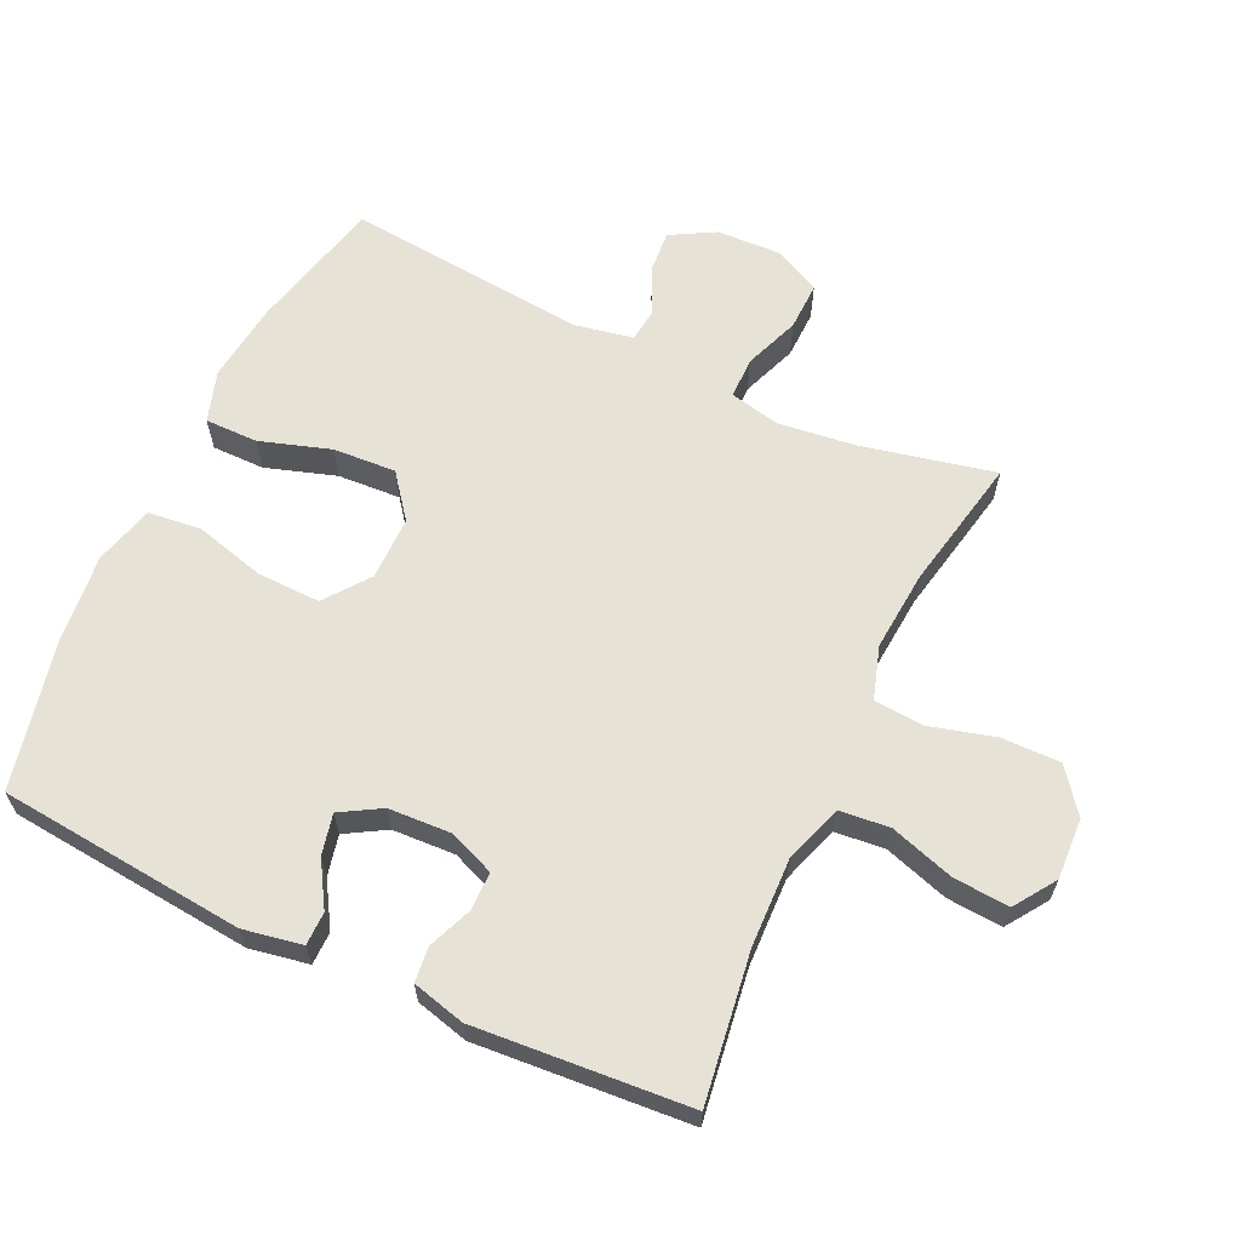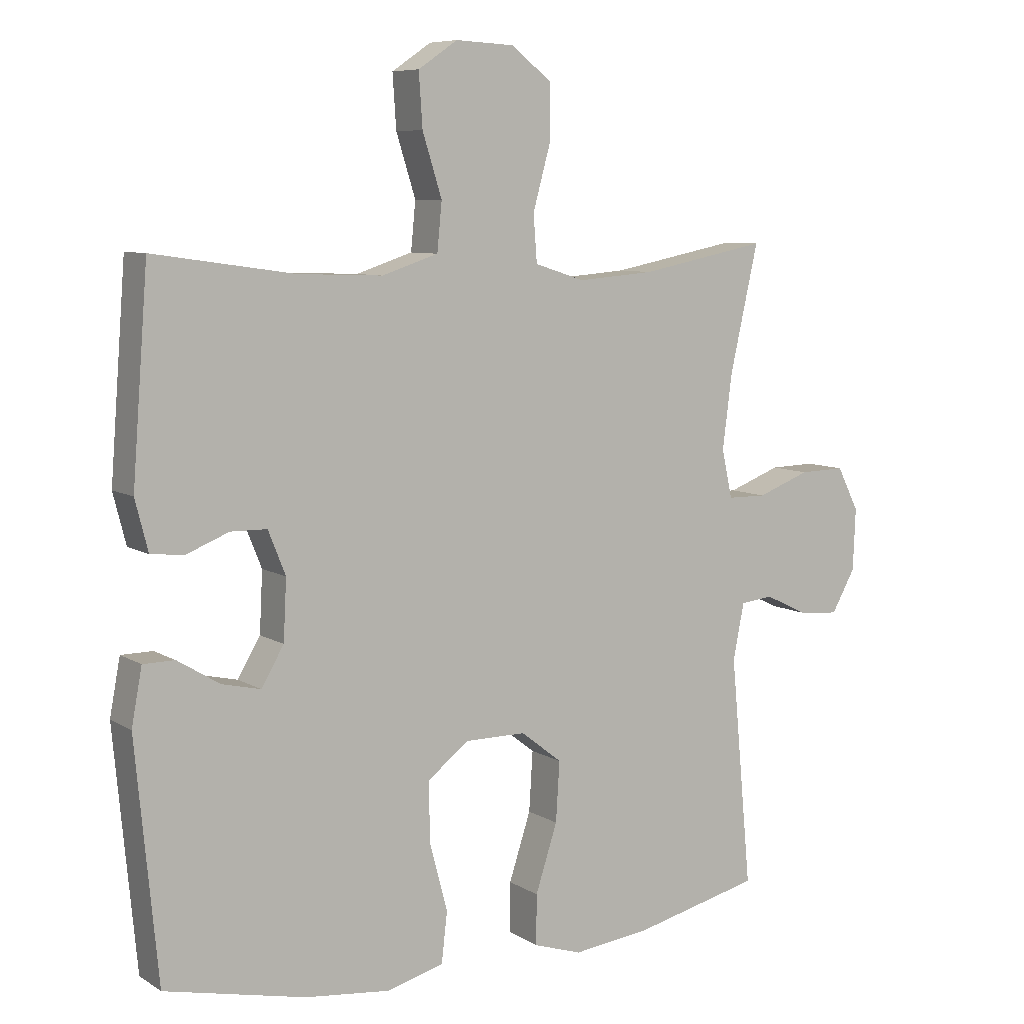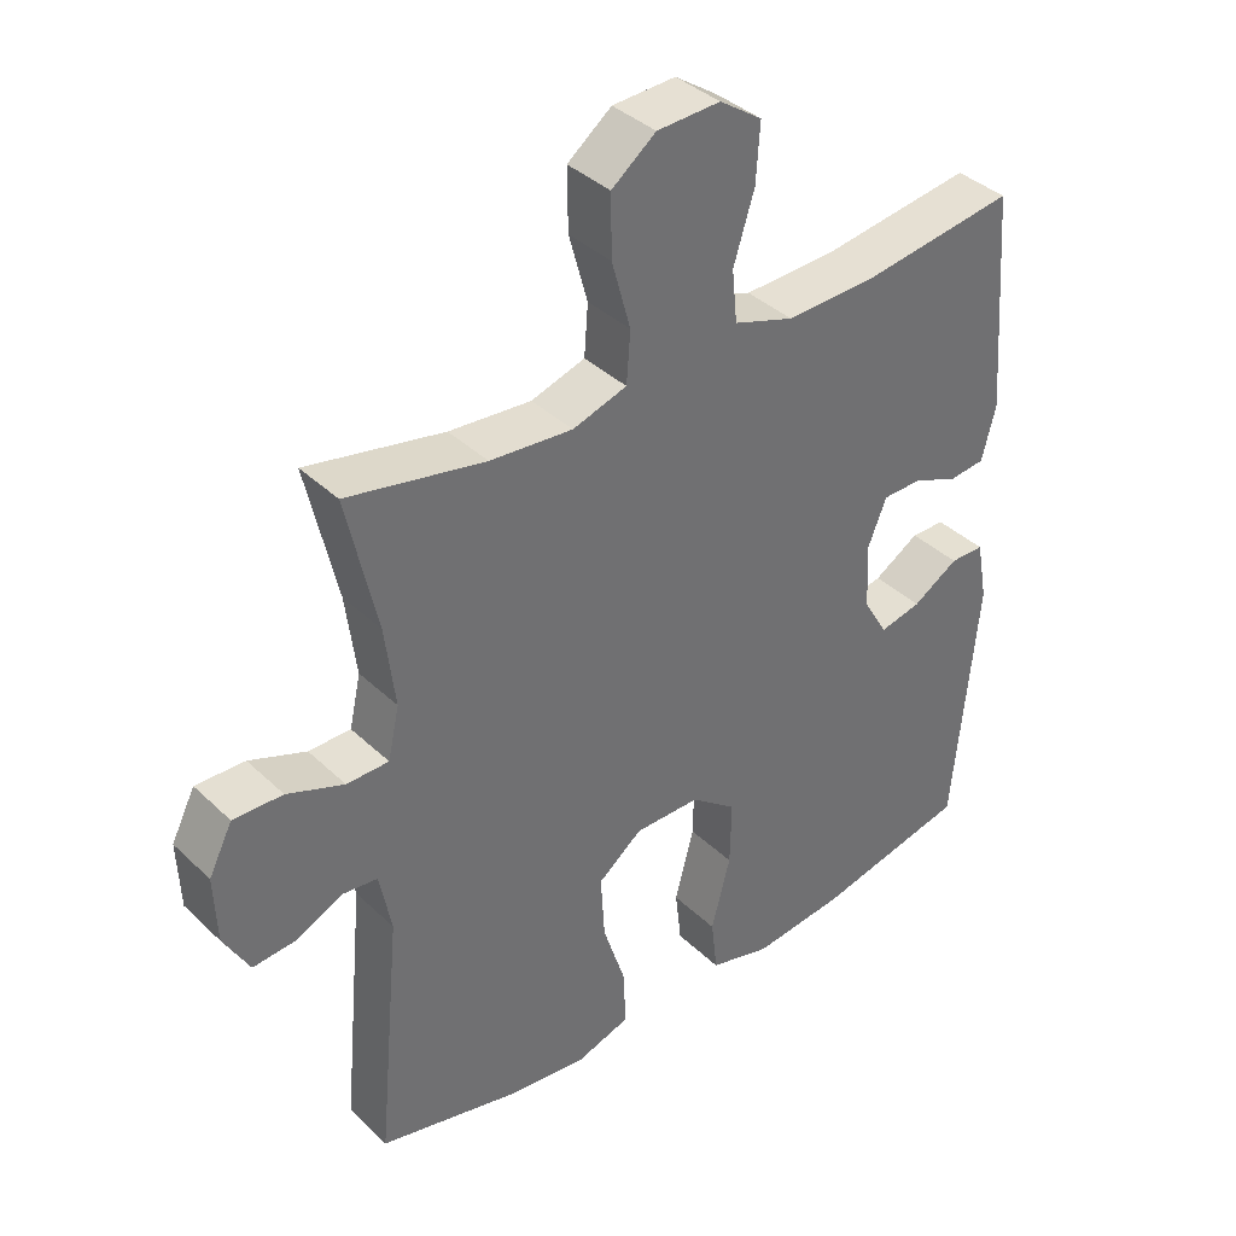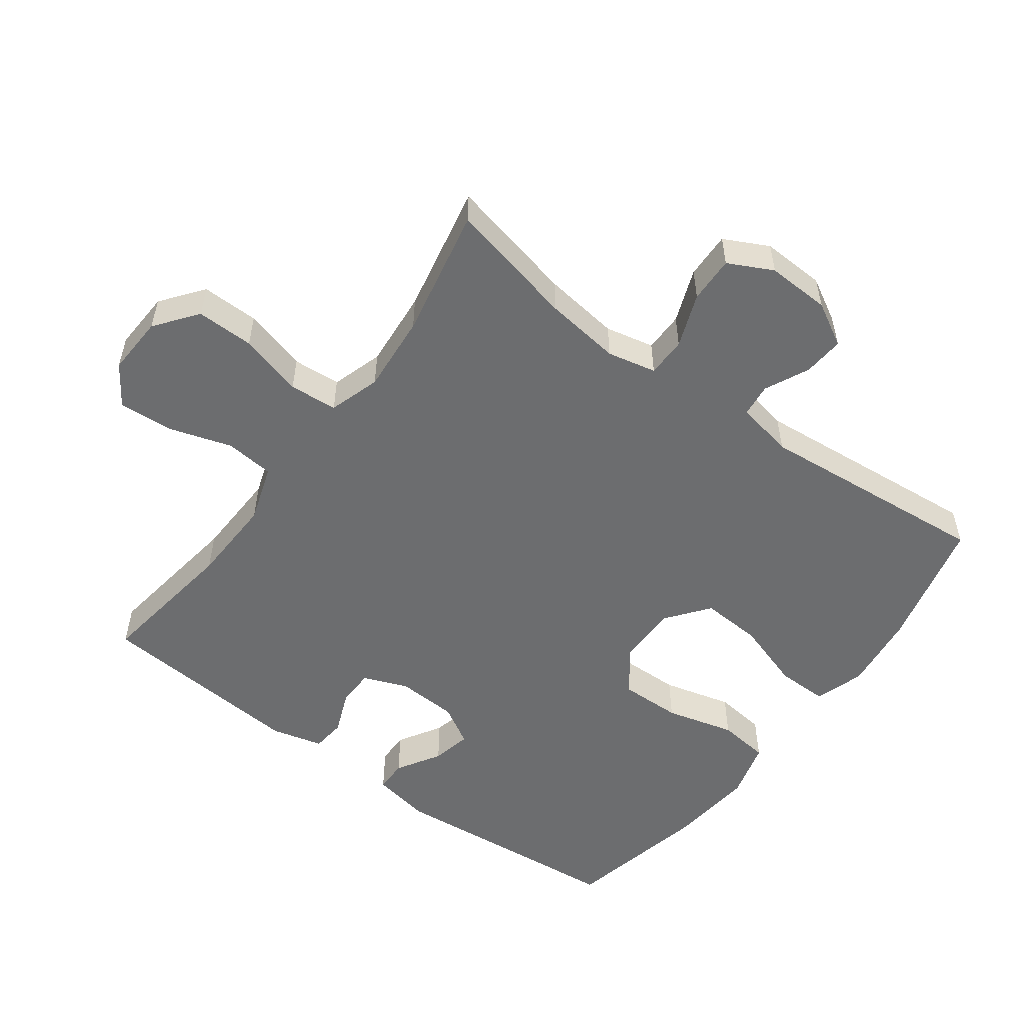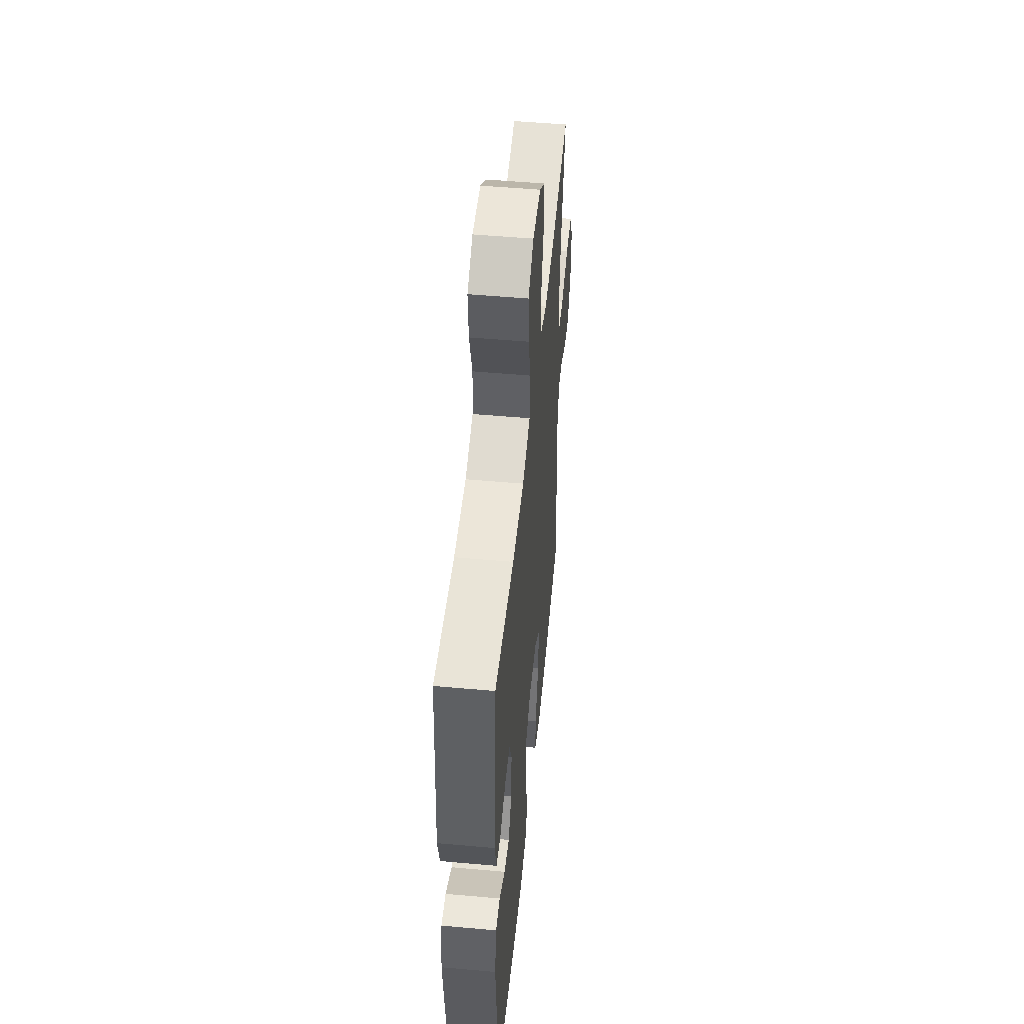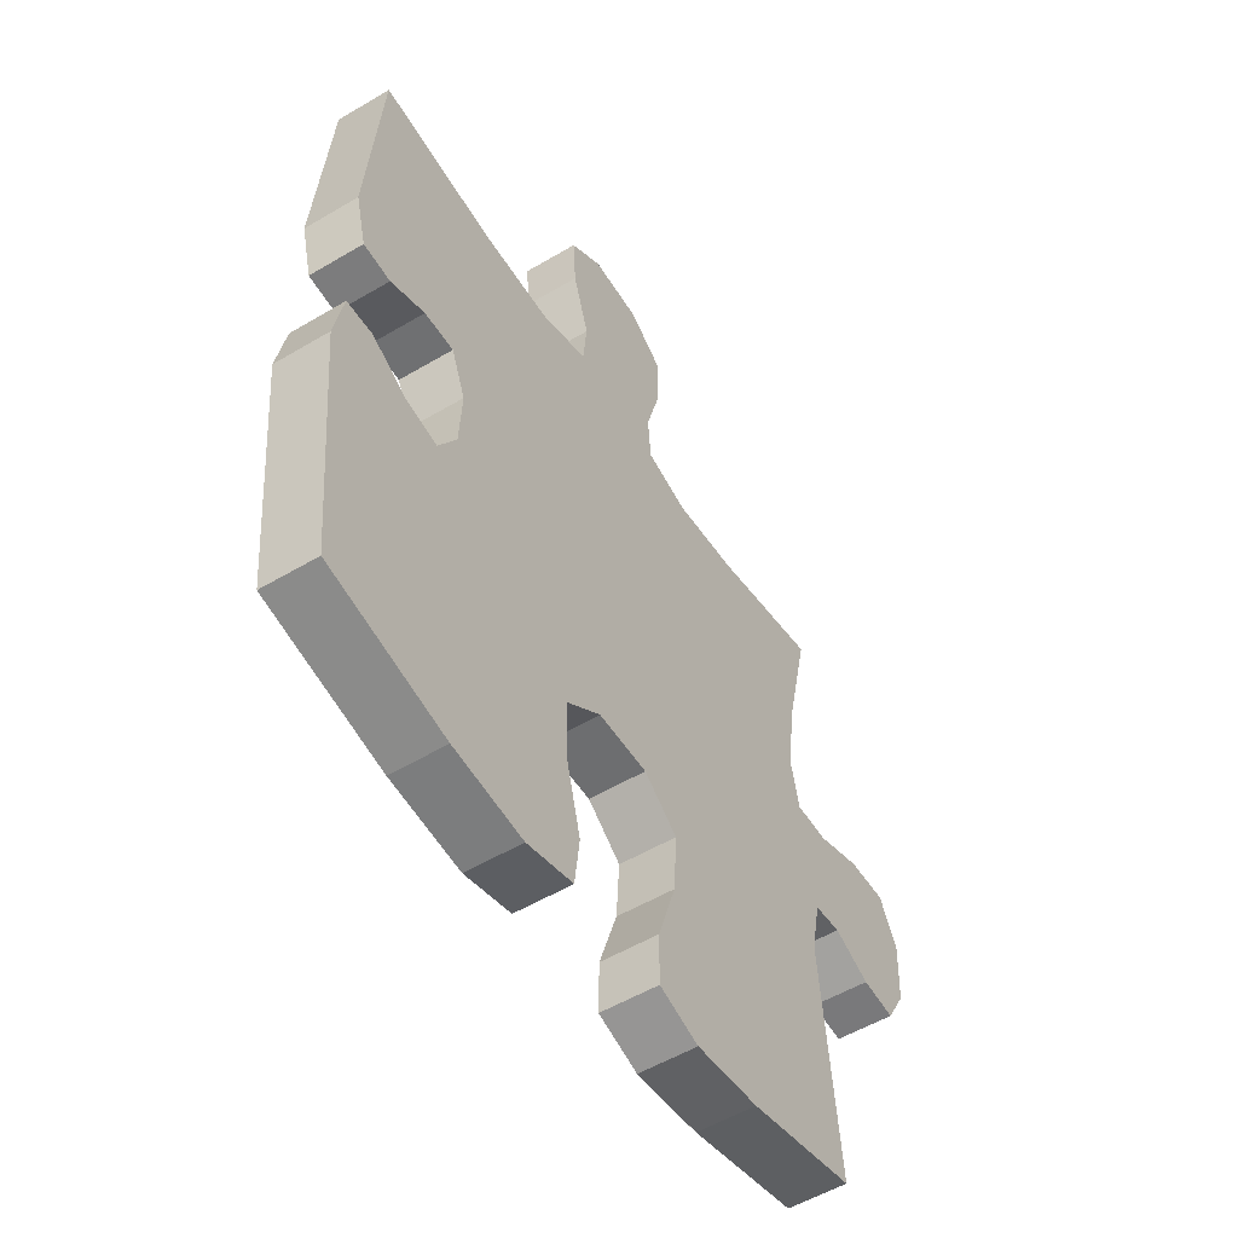
<metadata>
{"format":"obj","ext":"obj","renderer":"f3d","projection":"perspective","resolution":1024,"background":"white","views":[{"elev":63.5,"azim":-64.8,"up":"+Y"},{"elev":7.7,"azim":-31.8,"up":"+Z"},{"elev":37.8,"azim":140.1,"up":"+Z"},{"elev":-53.9,"azim":53.6,"up":"+Y"},{"elev":51.1,"azim":-84.4,"up":"+Z"},{"elev":-54.2,"azim":-57.8,"up":"+Z"}]}
</metadata>
<code>
o path5578
v -0.5457 0.0375 0.1568
v -0.5256 0.0375 0.07824
v -0.4736 0.0375 0.07282
v -0.4074 0.0375 0.09942
v -0.3508 0.0375 0.09863
v -0.3236 0.0375 0.031
v -0.3284 0.0375 -0.06295
v -0.3636 0.0375 -0.1228
v -0.4239 0.0375 -0.1093
v -0.4901 0.0375 -0.06891
v -0.5395 0.0375 -0.06937
v -0.5558 0.0375 -0.1572
v -0.5211 0.0375 -0.5254
v -0.3003 0.0375 -0.5742
v -0.1673 0.0375 -0.5885
v -0.07858 0.0375 -0.5643
v -0.06951 0.0375 -0.4857
v -0.09719 0.0375 -0.3802
v -0.09917 0.0375 -0.2863
v -0.0333 0.0375 -0.2362
v 0.06135 0.0375 -0.2361
v 0.1254 0.0375 -0.2861
v 0.1196 0.0375 -0.3797
v 0.08555 0.0375 -0.4849
v 0.08497 0.0375 -0.5634
v 0.1607 0.0375 -0.5877
v 0.28 0.0375 -0.5737
v 0.4808 0.0375 -0.5254
v 0.4478 0.0375 -0.1667
v 0.465 0.0375 -0.07852
v 0.5156 0.0375 -0.07289
v 0.5833 0.0375 -0.1051
v 0.6456 0.0375 -0.1103
v 0.6827 0.0375 -0.04441
v 0.6867 0.0375 0.05276
v 0.6526 0.0375 0.1206
v 0.5814 0.0375 0.1186
v 0.4992 0.0375 0.08755
v 0.4383 0.0375 0.08818
v 0.4219 0.0375 0.1629
v 0.4368 0.0375 0.2797
v 0.4808 0.0375 0.4763
v 0.2819 0.0375 0.4367
v 0.1627 0.0375 0.4269
v 0.08427 0.0375 0.4518
v 0.07874 0.0375 0.5254
v 0.1057 0.0375 0.6232
v 0.1068 0.0375 0.7111
v 0.04288 0.0375 0.7606
v -0.0483 0.0375 0.765
v -0.1097 0.0375 0.7233
v -0.1041 0.0375 0.6402
v -0.0738 0.0375 0.544
v -0.08112 0.0375 0.4691
v -0.1687 0.0375 0.4401
v -0.3009 0.0375 0.4448
v -0.5211 0.0375 0.4763
v -0.5457 -0.0375 0.1568
v -0.5256 -0.0375 0.07824
v -0.4736 -0.0375 0.07282
v -0.4074 -0.0375 0.09942
v -0.3508 -0.0375 0.09863
v -0.3236 -0.0375 0.031
v -0.3284 -0.0375 -0.06295
v -0.3636 -0.0375 -0.1228
v -0.4239 -0.0375 -0.1093
v -0.4901 -0.0375 -0.06891
v -0.5395 -0.0375 -0.06937
v -0.5558 -0.0375 -0.1572
v -0.5211 -0.0375 -0.5254
v -0.3003 -0.0375 -0.5742
v -0.1673 -0.0375 -0.5885
v -0.07858 -0.0375 -0.5643
v -0.06951 -0.0375 -0.4857
v -0.09719 -0.0375 -0.3802
v -0.09917 -0.0375 -0.2863
v -0.0333 -0.0375 -0.2362
v 0.06135 -0.0375 -0.2361
v 0.1254 -0.0375 -0.2861
v 0.1196 -0.0375 -0.3797
v 0.08555 -0.0375 -0.4849
v 0.08497 -0.0375 -0.5634
v 0.1607 -0.0375 -0.5877
v 0.28 -0.0375 -0.5737
v 0.4808 -0.0375 -0.5254
v 0.4478 -0.0375 -0.1667
v 0.465 -0.0375 -0.07852
v 0.5156 -0.0375 -0.07289
v 0.5833 -0.0375 -0.1051
v 0.6456 -0.0375 -0.1103
v 0.6827 -0.0375 -0.04441
v 0.6867 -0.0375 0.05276
v 0.6526 -0.0375 0.1206
v 0.5814 -0.0375 0.1186
v 0.4992 -0.0375 0.08755
v 0.4383 -0.0375 0.08818
v 0.4219 -0.0375 0.1629
v 0.4368 -0.0375 0.2797
v 0.4808 -0.0375 0.4763
v 0.2819 -0.0375 0.4367
v 0.1627 -0.0375 0.4269
v 0.08427 -0.0375 0.4518
v 0.07874 -0.0375 0.5254
v 0.1057 -0.0375 0.6232
v 0.1068 -0.0375 0.7111
v 0.04288 -0.0375 0.7606
v -0.0483 -0.0375 0.765
v -0.1097 -0.0375 0.7233
v -0.1041 -0.0375 0.6402
v -0.0738 -0.0375 0.544
v -0.08112 -0.0375 0.4691
v -0.1687 -0.0375 0.4401
v -0.3009 -0.0375 0.4448
v -0.5211 -0.0375 0.4763
v 0.04288 0.0375 0.7606
v -0.0483 0.0375 0.765
v -0.1097 0.0375 0.7233
v 0.1068 0.0375 0.7111
v -0.1041 0.0375 0.6402
v 0.1057 0.0375 0.6232
v -0.0738 0.0375 0.544
v 0.07874 0.0375 0.5254
v -0.08112 0.0375 0.4691
v -0.08112 0.0375 0.4691
v 0.08427 0.0375 0.4518
v 0.08427 0.0375 0.4518
v -0.1687 0.0375 0.4401
v -0.3009 0.0375 0.4448
v -0.5211 0.0375 0.4763
v -0.5211 0.0375 0.4763
v 0.4808 0.0375 0.4763
v 0.4808 0.0375 0.4763
v 0.2819 0.0375 0.4367
v 0.1627 0.0375 0.4269
v 0.4368 0.0375 0.2797
v 0.4219 0.0375 0.1629
v -0.5457 0.0375 0.1568
v 0.4383 0.0375 0.08818
v 0.4383 0.0375 0.08818
v -0.5256 0.0375 0.07824
v -0.5256 0.0375 0.07824
v 0.6867 0.0375 0.05276
v 0.6526 0.0375 0.1206
v 0.6526 0.0375 0.1206
v 0.5814 0.0375 0.1186
v 0.4992 0.0375 0.08755
v -0.4074 0.0375 0.09942
v -0.3508 0.0375 0.09863
v -0.3508 0.0375 0.09863
v -0.4736 0.0375 0.07282
v -0.3236 0.0375 0.031
v 0.6827 0.0375 -0.04441
v -0.3284 0.0375 -0.06295
v 0.6456 0.0375 -0.1103
v 0.6456 0.0375 -0.1103
v -0.3636 0.0375 -0.1228
v -0.3636 0.0375 -0.1228
v -0.4239 0.0375 -0.1093
v -0.4901 0.0375 -0.06891
v -0.5395 0.0375 -0.06937
v -0.5395 0.0375 -0.06937
v -0.5558 0.0375 -0.1572
v 0.5833 0.0375 -0.1051
v 0.5156 0.0375 -0.07289
v 0.465 0.0375 -0.07852
v 0.465 0.0375 -0.07852
v 0.4478 0.0375 -0.1667
v -0.0333 0.0375 -0.2362
v 0.06135 0.0375 -0.2361
v 0.1254 0.0375 -0.2861
v -0.09917 0.0375 -0.2863
v 0.1196 0.0375 -0.3797
v -0.09719 0.0375 -0.3802
v 0.08555 0.0375 -0.4849
v -0.06951 0.0375 -0.4857
v 0.4808 0.0375 -0.5254
v 0.4808 0.0375 -0.5254
v 0.08497 0.0375 -0.5634
v 0.08497 0.0375 -0.5634
v -0.07858 0.0375 -0.5643
v -0.07858 0.0375 -0.5643
v -0.5211 0.0375 -0.5254
v -0.5211 0.0375 -0.5254
v 0.28 0.0375 -0.5737
v -0.3003 0.0375 -0.5742
v 0.1607 0.0375 -0.5877
v -0.1673 0.0375 -0.5885
v 0.04288 -0.0375 0.7606
v -0.0483 -0.0375 0.765
v -0.1097 -0.0375 0.7233
v 0.1068 -0.0375 0.7111
v -0.1041 -0.0375 0.6402
v 0.1057 -0.0375 0.6232
v -0.0738 -0.0375 0.544
v 0.07874 -0.0375 0.5254
v -0.08112 -0.0375 0.4691
v -0.08112 -0.0375 0.4691
v 0.08427 -0.0375 0.4518
v 0.08427 -0.0375 0.4518
v -0.1687 -0.0375 0.4401
v -0.3009 -0.0375 0.4448
v -0.5211 -0.0375 0.4763
v -0.5211 -0.0375 0.4763
v 0.4808 -0.0375 0.4763
v 0.4808 -0.0375 0.4763
v 0.2819 -0.0375 0.4367
v 0.1627 -0.0375 0.4269
v 0.4368 -0.0375 0.2797
v 0.4219 -0.0375 0.1629
v -0.5457 -0.0375 0.1568
v 0.4383 -0.0375 0.08818
v 0.4383 -0.0375 0.08818
v -0.5256 -0.0375 0.07824
v -0.5256 -0.0375 0.07824
v 0.6867 -0.0375 0.05276
v 0.6526 -0.0375 0.1206
v 0.6526 -0.0375 0.1206
v 0.5814 -0.0375 0.1186
v 0.4992 -0.0375 0.08755
v -0.4074 -0.0375 0.09942
v -0.3508 -0.0375 0.09863
v -0.3508 -0.0375 0.09863
v -0.4736 -0.0375 0.07282
v -0.3236 -0.0375 0.031
v 0.6827 -0.0375 -0.04441
v -0.3284 -0.0375 -0.06295
v 0.6456 -0.0375 -0.1103
v 0.6456 -0.0375 -0.1103
v -0.3636 -0.0375 -0.1228
v -0.3636 -0.0375 -0.1228
v -0.4239 -0.0375 -0.1093
v -0.4901 -0.0375 -0.06891
v -0.5395 -0.0375 -0.06937
v -0.5395 -0.0375 -0.06937
v -0.5558 -0.0375 -0.1572
v 0.5833 -0.0375 -0.1051
v 0.5156 -0.0375 -0.07289
v 0.465 -0.0375 -0.07852
v 0.465 -0.0375 -0.07852
v 0.4478 -0.0375 -0.1667
v -0.0333 -0.0375 -0.2362
v 0.06135 -0.0375 -0.2361
v 0.1254 -0.0375 -0.2861
v -0.09917 -0.0375 -0.2863
v 0.1196 -0.0375 -0.3797
v -0.09719 -0.0375 -0.3802
v 0.08555 -0.0375 -0.4849
v -0.06951 -0.0375 -0.4857
v 0.4808 -0.0375 -0.5254
v 0.4808 -0.0375 -0.5254
v 0.08497 -0.0375 -0.5634
v 0.08497 -0.0375 -0.5634
v -0.07858 -0.0375 -0.5643
v -0.07858 -0.0375 -0.5643
v -0.5211 -0.0375 -0.5254
v -0.5211 -0.0375 -0.5254
v 0.28 -0.0375 -0.5737
v -0.3003 -0.0375 -0.5742
v 0.1607 -0.0375 -0.5877
v -0.1673 -0.0375 -0.5885
f 195 196 198
f 211 238 219
f 232 235 231
f 248 260 253
f 255 229 235
f 188 192 193
f 224 241 242
f 249 245 257
f 247 257 245
f 188 193 191
f 226 244 241
f 226 241 224
f 201 220 221
f 193 194 195
f 218 215 216
f 258 229 255
f 257 247 259
f 224 242 198
f 260 246 258
f 238 237 219
f 237 236 225
f 215 237 225
f 207 209 206
f 210 201 202
f 194 193 192
f 210 220 201
f 192 189 190
f 246 260 248
f 240 242 243
f 201 221 200
f 198 242 207
f 200 221 224
f 240 245 249
f 229 244 226
f 209 242 211
f 231 235 229
f 238 242 240
f 233 235 232
f 229 246 244
f 240 243 245
f 200 224 198
f 206 208 204
f 220 210 223
f 196 195 194
f 225 236 227
f 200 198 196
f 211 242 238
f 189 192 188
f 229 258 246
f 259 247 251
f 206 209 208
f 219 237 218
f 213 223 210
f 207 242 209
f 218 237 215
f 49 50 107 106
f 50 51 108 107
f 48 49 106 105
f 51 52 109 108
f 47 48 105 104
f 52 53 110 109
f 46 47 104 103
f 53 124 197 110
f 126 46 103 199
f 54 55 112 111
f 56 130 203 113
f 132 43 100 205
f 44 45 102 101
f 55 56 113 112
f 43 44 101 100
f 41 42 99 98
f 40 41 98 97
f 57 1 58 114
f 139 40 97 212
f 1 141 214 58
f 35 144 217 92
f 36 37 94 93
f 37 38 95 94
f 4 149 222 61
f 3 4 61 60
f 2 3 60 59
f 5 6 63 62
f 38 39 96 95
f 34 35 92 91
f 6 7 64 63
f 155 34 91 228
f 7 157 230 64
f 9 10 67 66
f 10 161 234 67
f 11 12 69 68
f 32 33 90 89
f 31 32 89 88
f 166 31 88 239
f 29 30 87 86
f 8 9 66 65
f 20 21 78 77
f 21 22 79 78
f 19 20 77 76
f 22 23 80 79
f 18 19 76 75
f 23 24 81 80
f 17 18 75 74
f 177 29 86 250
f 24 179 252 81
f 181 17 74 254
f 12 183 256 69
f 27 28 85 84
f 13 14 71 70
f 26 27 84 83
f 25 26 83 82
f 15 16 73 72
f 14 15 72 71
f 122 125 123
f 138 146 165
f 159 158 162
f 175 180 187
f 182 162 156
f 115 120 119
f 151 169 168
f 176 184 172
f 174 172 184
f 115 118 120
f 153 168 171
f 153 151 168
f 128 148 147
f 120 122 121
f 145 143 142
f 185 182 156
f 184 186 174
f 151 125 169
f 187 185 173
f 165 146 164
f 164 152 163
f 142 152 164
f 134 133 136
f 137 129 128
f 121 119 120
f 137 128 147
f 119 117 116
f 173 175 187
f 167 170 169
f 128 127 148
f 125 134 169
f 127 151 148
f 167 176 172
f 156 153 171
f 136 138 169
f 158 156 162
f 165 167 169
f 160 159 162
f 156 171 173
f 167 172 170
f 127 125 151
f 133 131 135
f 147 150 137
f 123 121 122
f 152 154 163
f 127 123 125
f 138 165 169
f 116 115 119
f 156 173 185
f 186 178 174
f 133 135 136
f 146 145 164
f 140 137 150
f 134 136 169
f 145 142 164

</code>
